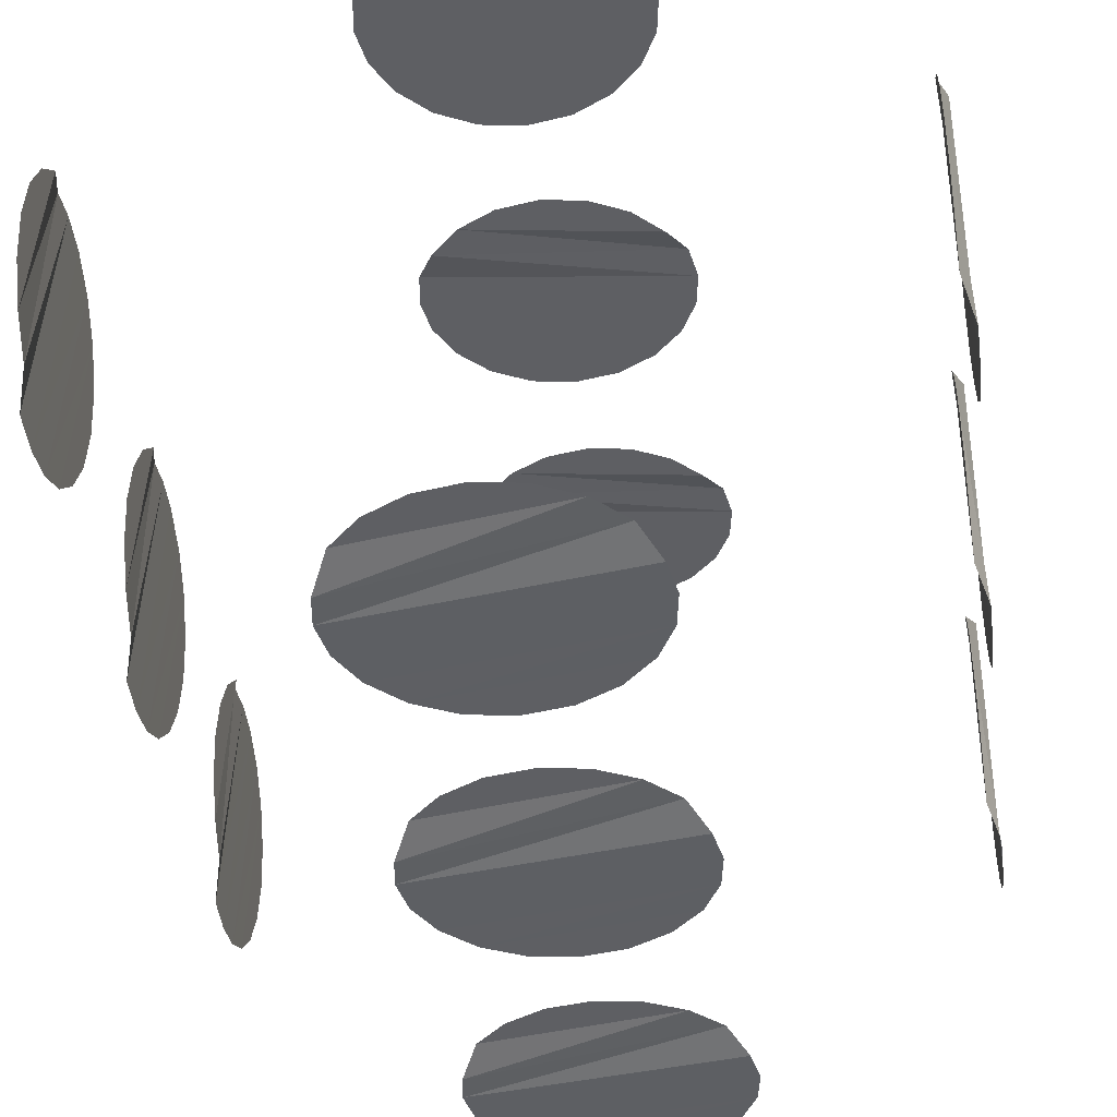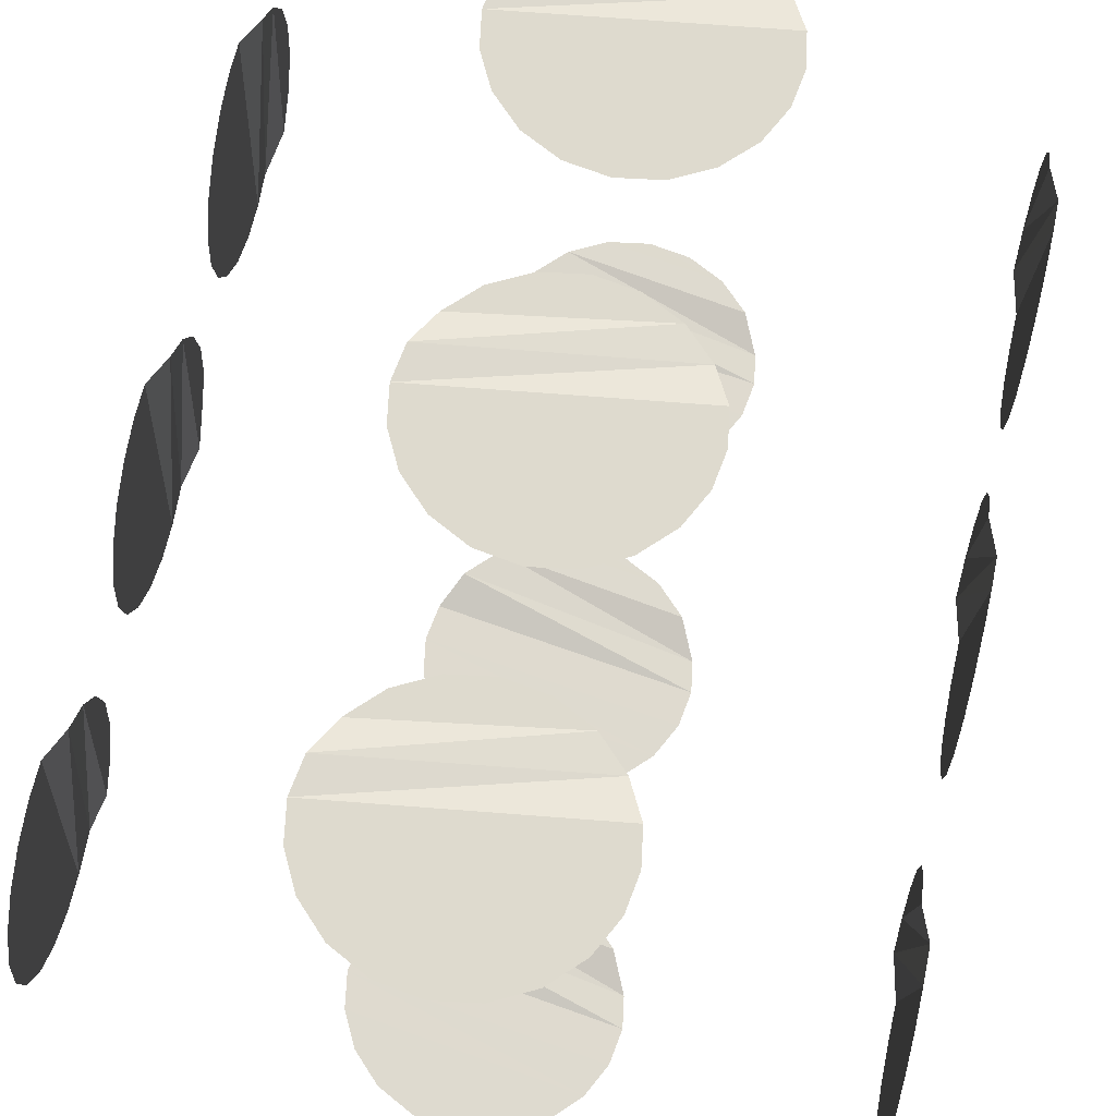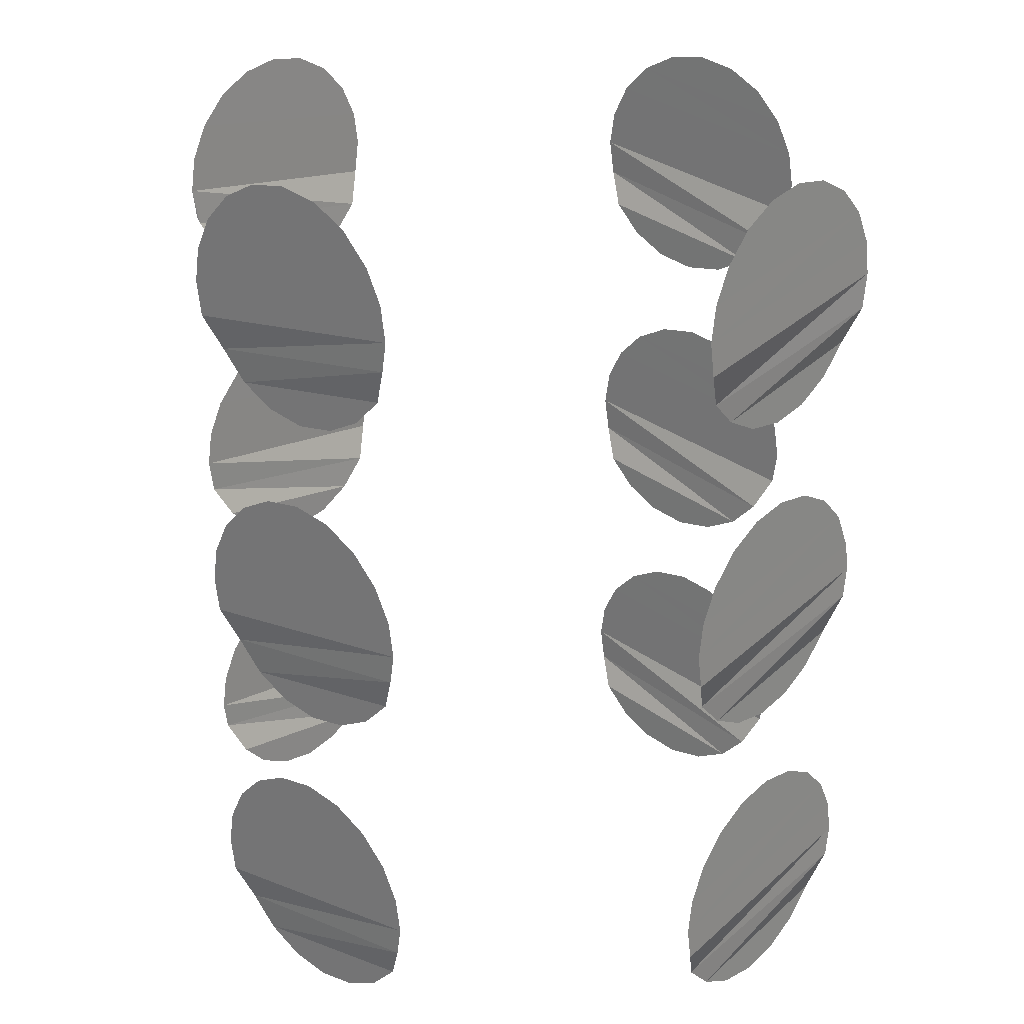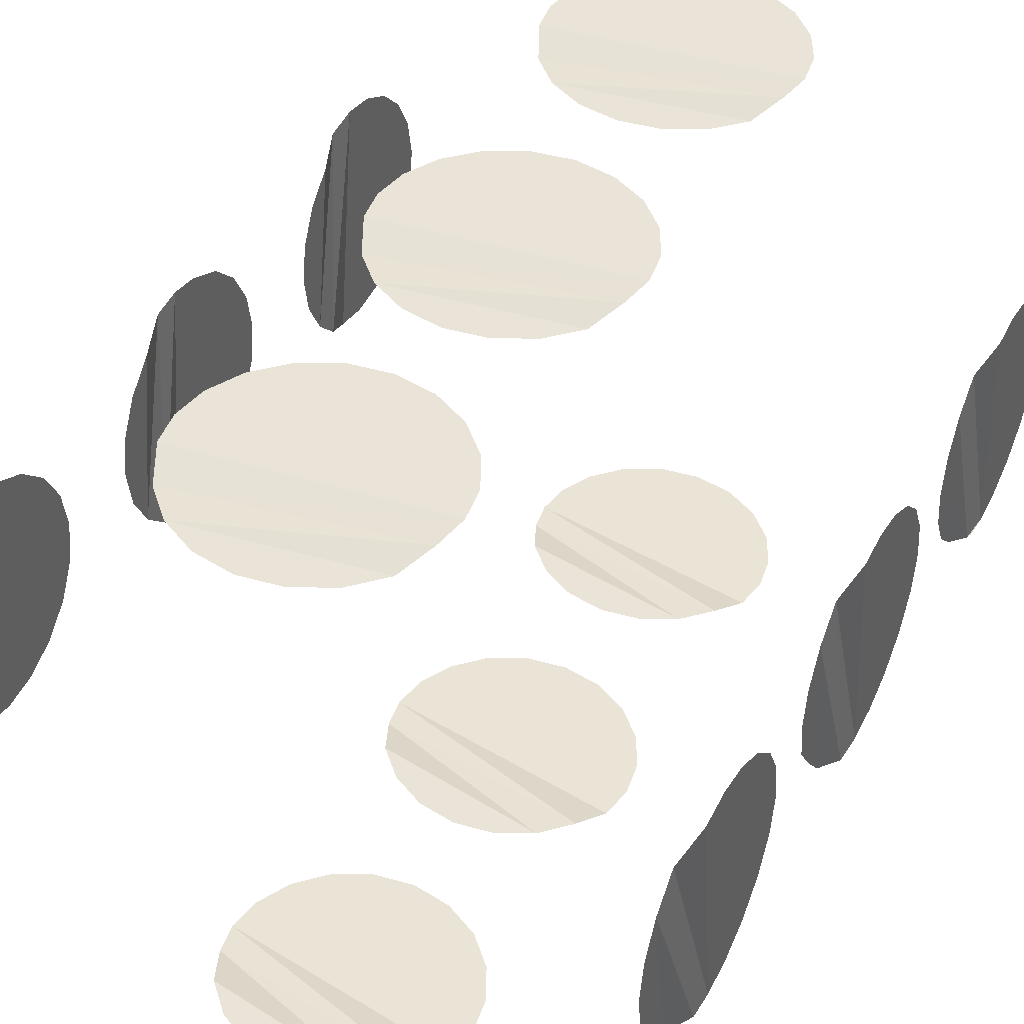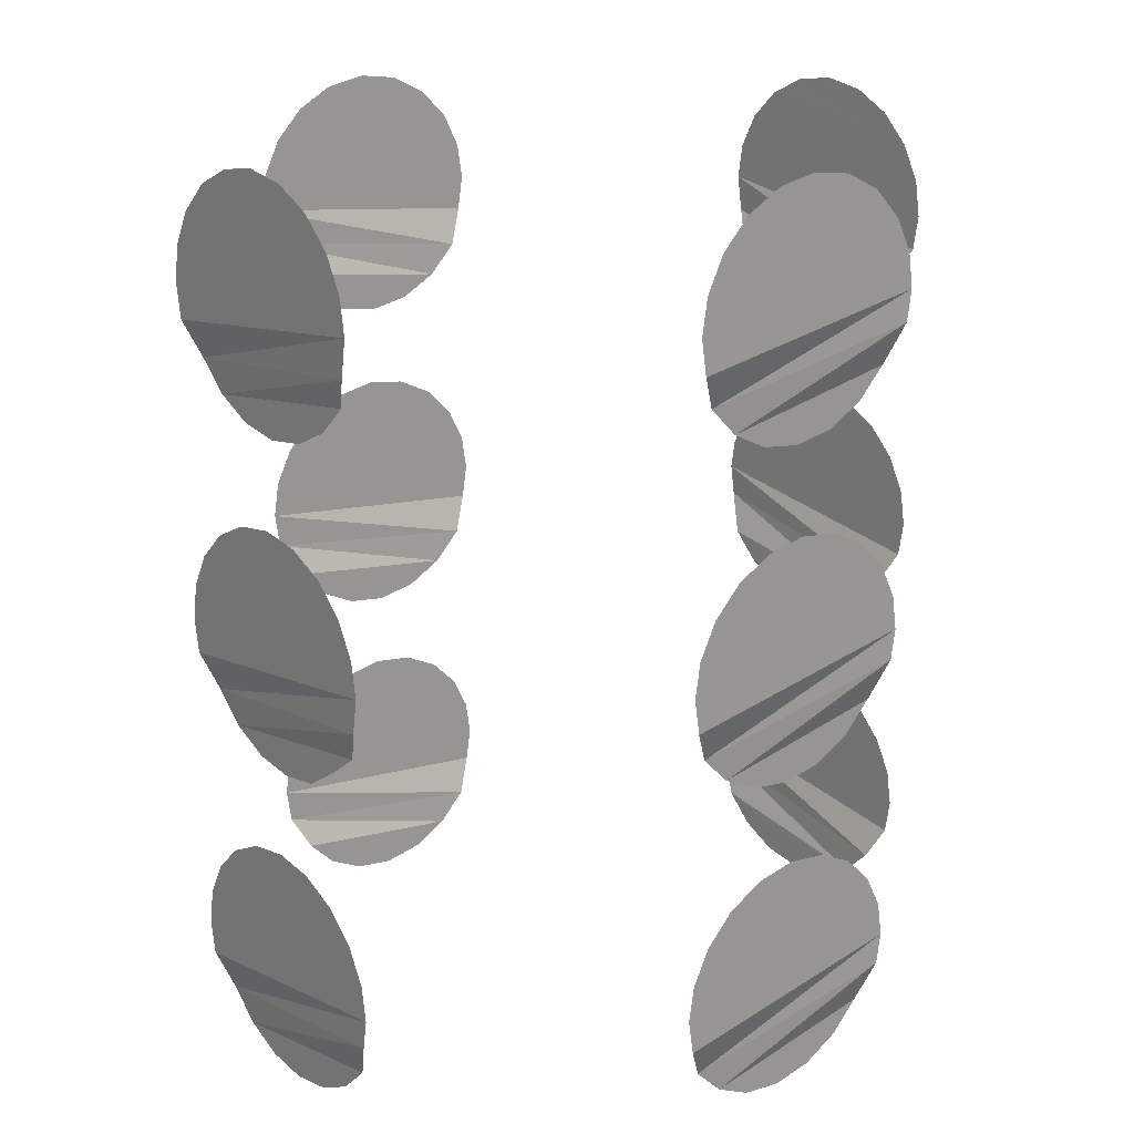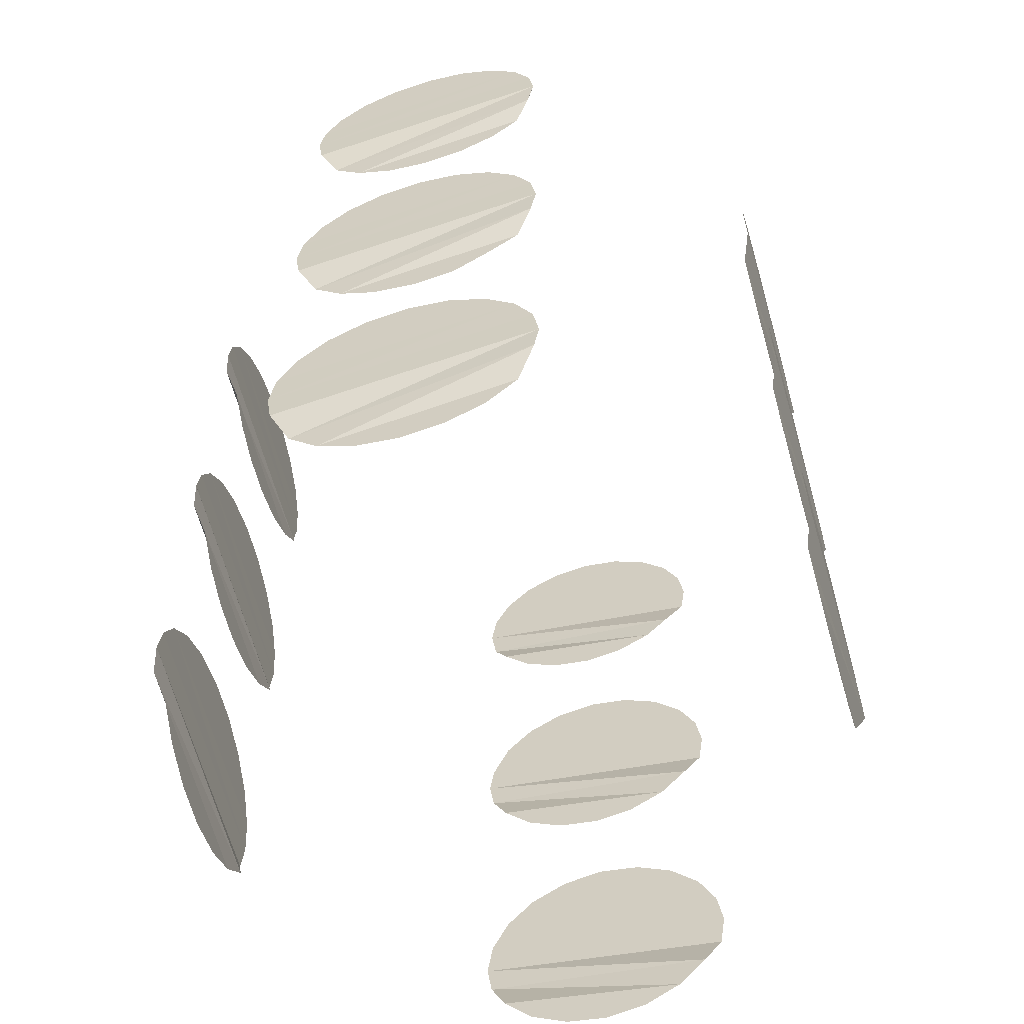
<metadata>
{"format":"obj","ext":"obj","renderer":"f3d","projection":"perspective","resolution":1024,"background":"white","views":[{"elev":-40.6,"azim":7.9,"up":"+Z"},{"elev":71.1,"azim":-168.1,"up":"+Z"},{"elev":25.2,"azim":-138.8,"up":"+Y"},{"elev":43.5,"azim":27.5,"up":"+Z"},{"elev":20.4,"azim":139.3,"up":"+Y"},{"elev":-60.2,"azim":106.2,"up":"+Y"}]}
</metadata>
<code>
o Cube.004_Cube.011
v 5.677 8.217 0.3609
v 5.702 8.14 0.3492
v 5.734 8.108 0.3492
v 5.775 8.087 0.3492
v 5.821 8.08 0.3492
v 5.868 8.087 0.3492
v 5.909 8.108 0.3492
v 5.941 8.14 0.3492
v 5.96 8.178 0.361
v 5.966 8.217 0.3609
v 5.96 8.256 0.3607
v 5.941 8.294 0.3607
v 5.909 8.326 0.3606
v 5.868 8.347 0.3606
v 5.821 8.354 0.3606
v 5.423 7.821 0.139
v 5.424 8.256 -0.1394
v 5.424 8.326 -0.08813
v 5.424 8.347 -0.04683
v 5.423 8.183 0.139
v 5.682 8.547 0.361
v 5.775 8.714 0.3606
v 5.702 8.661 0.3607
v 5.683 8.623 0.3607
v 6.219 8.18 0.1385
v 6.219 8.347 0.04571
v 6.219 8.326 0.08701
v 6.219 8.294 0.1189
v 6.219 8.256 0.1382
v 6.219 7.817 0.1385
v 6.219 7.821 -0.1402
v 6.219 7.985 0.04571
v 6.219 7.964 0.08701
v 6.219 7.932 0.1189
v 6.219 7.894 0.1382
v 6.219 7.855 0.1444
v 6.207 7.778 0.1189
v 6.207 7.746 0.08702
v 6.207 7.725 0.04572
v 6.207 7.718 -0.000529
v 6.207 7.725 -0.04678
v 6.207 7.746 -0.08808
v 6.207 7.778 -0.12
v 6.219 7.855 -0.1455
v 6.219 7.894 -0.1393
v 6.219 7.932 -0.12
v 6.219 7.964 -0.08807
v 6.219 7.985 -0.04677
v 6.219 7.992 -0.000529
v 6.219 8.584 0.1444
v 6.219 8.545 0.1383
v 6.207 8.508 0.1189
v 6.207 8.476 0.08702
v 6.207 8.455 0.04572
v 5.821 8.722 0.3606
v 5.868 8.714 0.3606
v 5.909 8.693 0.3606
v 5.941 8.661 0.3607
v 5.96 8.623 0.3607
v 5.966 8.584 0.3609
v 5.96 8.545 0.361
v 5.941 8.508 0.3492
v 5.909 8.476 0.3492
v 5.868 8.455 0.3492
v 5.821 8.447 0.3492
v 5.775 8.455 0.3492
v 5.734 8.476 0.3492
v 5.702 8.508 0.3492
v 5.677 8.584 0.3609
v 6.207 8.447 -0.000529
v 6.207 8.455 -0.04678
v 6.207 8.476 -0.08808
v 6.207 8.508 -0.12
v 6.219 8.584 -0.1455
v 6.219 8.623 -0.1393
v 6.219 8.661 -0.12
v 6.219 8.693 -0.08807
v 6.219 8.714 -0.04677
v 6.219 8.722 -0.000529
v 6.219 8.623 0.1382
v 6.219 8.661 0.1189
v 6.219 8.693 0.08701
v 6.219 8.714 0.04571
v 6.219 8.551 -0.1402
v 5.821 7.992 0.3606
v 5.868 7.985 0.3606
v 5.909 7.964 0.3606
v 5.941 7.932 0.3607
v 5.96 7.894 0.3607
v 5.966 7.855 0.3609
v 5.96 7.816 0.361
v 5.941 7.778 0.3492
v 5.909 7.746 0.3492
v 5.868 7.725 0.3492
v 5.821 7.718 0.3492
v 5.775 7.725 0.3492
v 5.734 7.746 0.3492
v 5.702 7.778 0.3492
v 5.677 7.855 0.3609
v 5.683 7.894 0.3607
v 5.702 7.932 0.3607
v 5.734 7.964 0.3606
v 5.775 7.985 0.3606
v 5.682 7.817 0.361
v 5.683 8.256 0.3607
v 5.702 8.294 0.3607
v 5.734 8.326 0.3606
v 5.775 8.347 0.3606
v 5.682 8.18 0.361
v 6.219 8.354 -0.000529
v 6.219 8.347 -0.04677
v 6.219 8.326 -0.08807
v 6.219 8.294 -0.12
v 6.219 8.256 -0.1393
v 6.219 8.217 -0.1455
v 6.219 8.178 -0.1393
v 6.207 8.14 -0.12
v 6.207 8.087 -0.04678
v 6.207 8.08 -0.000529
v 6.207 8.087 0.04572
v 6.207 8.14 0.1189
v 5.424 7.985 -0.04683
v 5.424 7.964 -0.08813
v 5.424 7.932 -0.12
v 5.424 7.894 -0.1394
v 5.423 7.855 -0.1456
v 5.423 7.816 -0.1394
v 5.435 7.778 -0.12
v 5.435 7.746 -0.08814
v 5.435 7.725 -0.04684
v 5.435 7.718 -0.000593
v 5.435 7.725 0.04566
v 5.435 7.746 0.08696
v 5.435 7.778 0.1189
v 5.423 7.855 0.1444
v 5.424 7.894 0.1382
v 5.424 7.932 0.1189
v 5.424 7.964 0.08695
v 5.424 7.985 0.04565
v 5.424 7.992 -0.000593
v 5.423 8.584 -0.1456
v 5.423 8.545 -0.1394
v 5.435 8.476 -0.08814
v 5.435 8.455 -0.04684
v 5.435 8.447 -0.000593
v 5.435 8.455 0.04566
v 5.435 8.476 0.08696
v 5.435 8.508 0.1189
v 5.423 8.545 0.1382
v 5.423 8.584 0.1444
v 5.424 8.623 0.1382
v 5.424 8.661 0.1189
v 5.424 8.693 0.08695
v 5.424 8.714 0.04565
v 5.424 8.722 -0.000593
v 5.424 8.623 -0.1394
v 5.424 8.661 -0.12
v 5.424 8.693 -0.08813
v 5.424 8.714 -0.04683
v 5.424 8.354 -0.000593
v 5.424 8.347 0.04565
v 5.424 8.326 0.08695
v 5.424 8.294 0.1189
v 5.423 8.217 0.1444
v 5.435 8.14 0.1189
v 5.435 8.108 0.08696
v 5.435 8.087 0.04566
v 5.435 8.08 -0.000593
v 5.435 8.087 -0.04684
v 5.435 8.108 -0.08814
v 5.435 8.14 -0.12
v 5.423 8.178 -0.1394
v 5.423 8.217 -0.1456
v 5.734 8.693 0.3606
v 6.218 8.542 -0.1374
v 5.424 8.294 -0.12
v 6.207 8.115 -0.08761
v 6.207 7.755 -0.08442
v 5.435 8.504 -0.1163
v 5.424 8.25 0.1391
v 6.219 8.217 0.1444
v 6.207 8.108 0.08697
v 5.967 8.217 -0.3638
v 5.96 8.178 -0.364
v 5.941 8.14 -0.3522
v 5.909 8.108 -0.3522
v 5.868 8.087 -0.3522
v 5.822 8.08 -0.3522
v 5.775 8.087 -0.3522
v 5.734 8.108 -0.3522
v 5.702 8.14 -0.3522
v 5.677 8.217 -0.3638
v 5.683 8.256 -0.3637
v 5.702 8.294 -0.3636
v 5.734 8.326 -0.3636
v 5.775 8.347 -0.3636
v 5.822 8.354 -0.3636
v 5.682 8.551 -0.364
v 5.868 8.714 -0.3636
v 5.909 8.693 -0.3636
v 5.941 8.661 -0.3636
v 5.96 8.623 -0.3637
v 5.822 8.722 -0.3636
v 5.775 8.714 -0.3636
v 5.734 8.693 -0.3636
v 5.683 8.623 -0.3637
v 5.677 8.584 -0.3638
v 5.702 8.508 -0.3522
v 5.734 8.476 -0.3522
v 5.775 8.455 -0.3522
v 5.822 8.447 -0.3522
v 5.868 8.455 -0.3522
v 5.909 8.476 -0.3522
v 5.941 8.508 -0.3522
v 5.96 8.545 -0.364
v 5.967 8.584 -0.3638
v 5.822 7.992 -0.3636
v 5.775 7.985 -0.3636
v 5.734 7.964 -0.3636
v 5.702 7.932 -0.3636
v 5.683 7.894 -0.3637
v 5.677 7.855 -0.3638
v 5.702 7.778 -0.3522
v 5.734 7.746 -0.3522
v 5.775 7.725 -0.3522
v 5.822 7.718 -0.3522
v 5.868 7.725 -0.3522
v 5.909 7.746 -0.3522
v 5.941 7.778 -0.3522
v 5.96 7.816 -0.364
v 5.967 7.855 -0.3638
v 5.96 7.894 -0.3637
v 5.941 7.932 -0.3636
v 5.909 7.964 -0.3636
v 5.868 7.985 -0.3636
v 5.682 7.821 -0.364
v 5.96 8.256 -0.3637
v 5.941 8.294 -0.3636
v 5.868 8.347 -0.3636
v 5.682 8.183 -0.364
v 5.909 8.326 -0.3636
v 5.701 8.659 -0.3636
f 77 80 76
f 181 113 29
f 35 47 34
f 85 102 86
f 13 105 12
f 69 58 24
f 153 156 152
f 20 170 165
f 125 138 124
f 174 55 22
f 23 56 174
f 24 57 23
f 59 21 60
f 60 68 61
f 61 67 62
f 62 66 63
f 63 65 64
f 107 15 108
f 106 14 107
f 12 1 11
f 11 109 10
f 10 2 9
f 9 3 8
f 8 4 7
f 7 5 6
f 86 101 87
f 87 100 88
f 88 99 89
f 89 104 90
f 90 98 91
f 91 97 92
f 92 96 93
f 93 95 94
f 82 79 83
f 81 78 82
f 76 50 75
f 75 51 74
f 175 74 52
f 175 53 73
f 73 54 72
f 72 70 71
f 27 110 26
f 28 111 27
f 29 112 28
f 176 161 18
f 114 25 115
f 115 121 116
f 116 182 117
f 182 177 117
f 177 119 118
f 34 48 33
f 46 36 45
f 45 30 44
f 44 37 31
f 31 38 43
f 178 42 43
f 178 40 41
f 158 155 159
f 157 154 158
f 152 141 151
f 151 142 150
f 150 179 149
f 149 143 148
f 148 144 147
f 147 145 146
f 18 160 19
f 17 162 176
f 173 163 17
f 172 180 173
f 171 164 172
f 165 169 166
f 166 168 167
f 123 140 122
f 33 49 32
f 124 139 123
f 137 126 136
f 136 127 135
f 135 128 16
f 16 129 134
f 134 130 133
f 133 131 132
f 217 234 218
f 195 237 238
f 216 242 202
f 241 197 196
f 238 196 195
f 194 183 237
f 193 184 183
f 192 185 184
f 240 186 185
f 191 187 186
f 190 188 187
f 200 203 199
f 201 204 200
f 202 205 201
f 206 215 207
f 207 214 198
f 198 213 208
f 208 212 209
f 209 211 210
f 218 233 219
f 219 232 220
f 220 231 221
f 221 230 222
f 222 229 236
f 236 228 223
f 223 227 224
f 224 226 225
f 77 81 80
f 181 114 113
f 35 46 47
f 85 103 102
f 13 106 105
f 69 59 58
f 153 157 156
f 20 171 170
f 125 137 138
f 174 56 55
f 23 57 56
f 24 58 57
f 59 69 21
f 60 21 68
f 61 68 67
f 62 67 66
f 63 66 65
f 107 14 15
f 106 13 14
f 12 105 1
f 11 1 109
f 10 109 2
f 9 2 3
f 8 3 4
f 7 4 5
f 86 102 101
f 87 101 100
f 88 100 99
f 89 99 104
f 90 104 98
f 91 98 97
f 92 97 96
f 93 96 95
f 82 78 79
f 81 77 78
f 76 80 50
f 75 50 51
f 84 74 175
f 74 51 52
f 175 52 53
f 73 53 54
f 72 54 70
f 27 111 110
f 28 112 111
f 29 113 112
f 176 162 161
f 114 181 25
f 115 25 121
f 116 121 182
f 182 120 177
f 177 120 119
f 34 47 48
f 46 35 36
f 45 36 30
f 44 30 37
f 31 37 38
f 43 38 178
f 38 39 178
f 41 42 178
f 178 39 40
f 158 154 155
f 157 153 154
f 152 156 141
f 151 141 142
f 150 142 179
f 149 179 143
f 148 143 144
f 147 144 145
f 18 161 160
f 17 163 162
f 173 180 163
f 172 164 180
f 171 20 164
f 165 170 169
f 166 169 168
f 123 139 140
f 33 48 49
f 124 138 139
f 137 125 126
f 136 126 127
f 135 127 128
f 16 128 129
f 134 129 130
f 133 130 131
f 217 235 234
f 195 194 237
f 216 206 242
f 241 239 197
f 238 241 196
f 194 193 183
f 193 192 184
f 192 240 185
f 240 191 186
f 191 190 187
f 190 189 188
f 200 204 203
f 201 205 204
f 202 242 205
f 206 216 215
f 207 215 214
f 198 214 213
f 208 213 212
f 209 212 211
f 218 234 233
f 219 233 232
f 220 232 231
f 221 231 230
f 222 230 229
f 236 229 228
f 223 228 227
f 224 227 226

</code>
